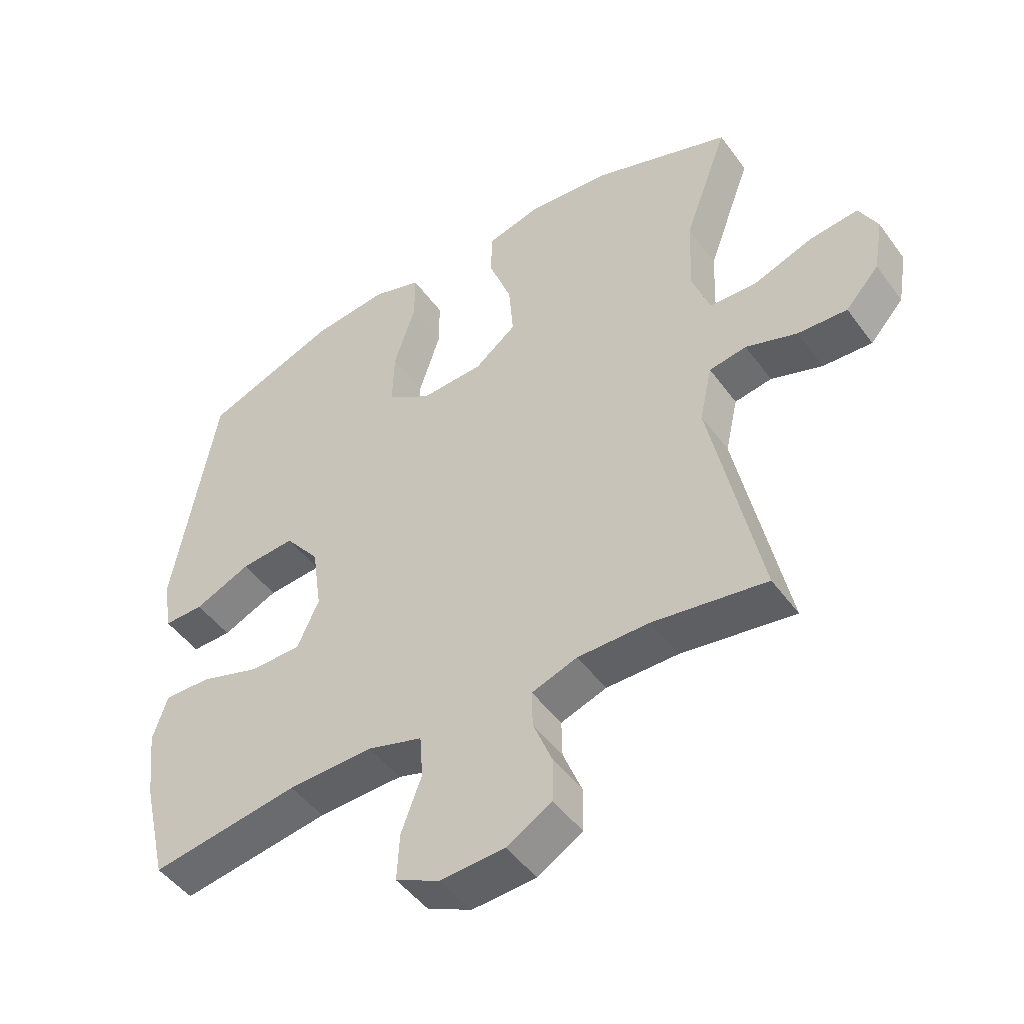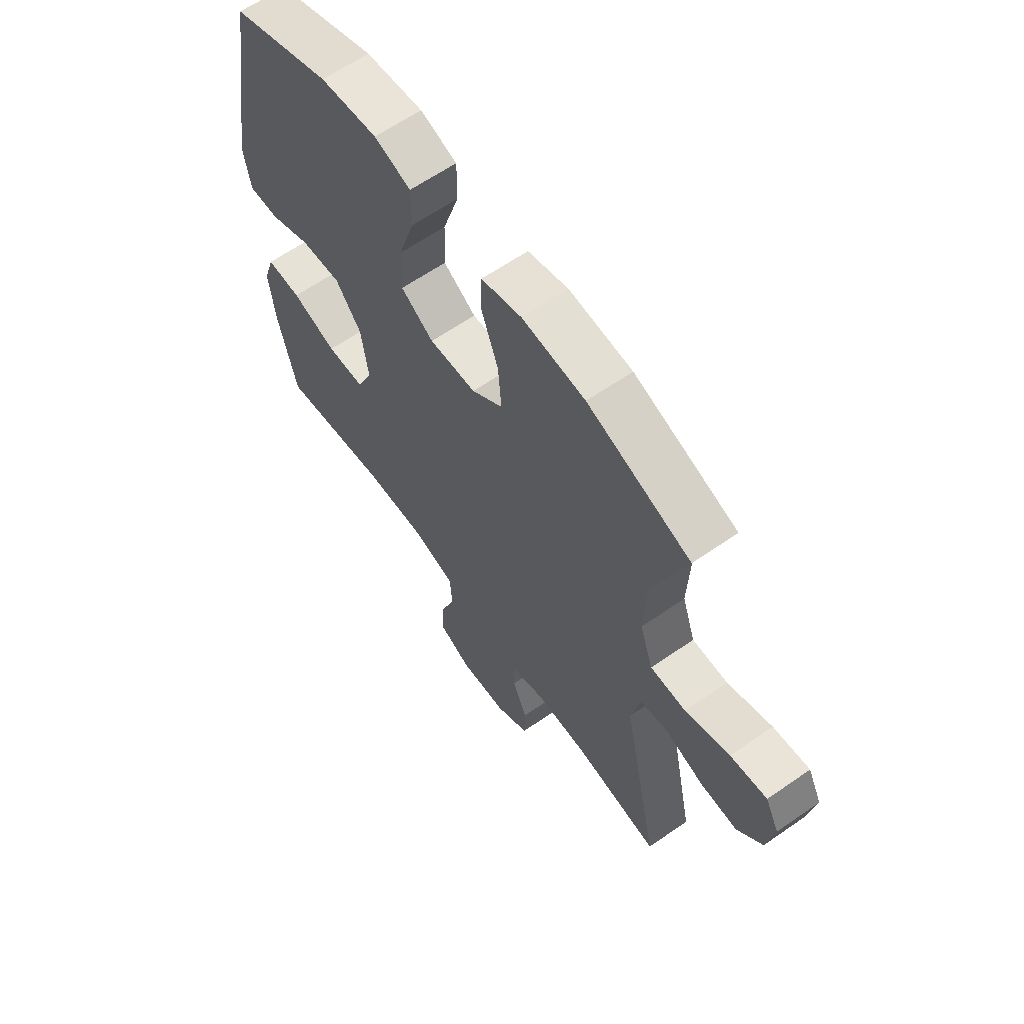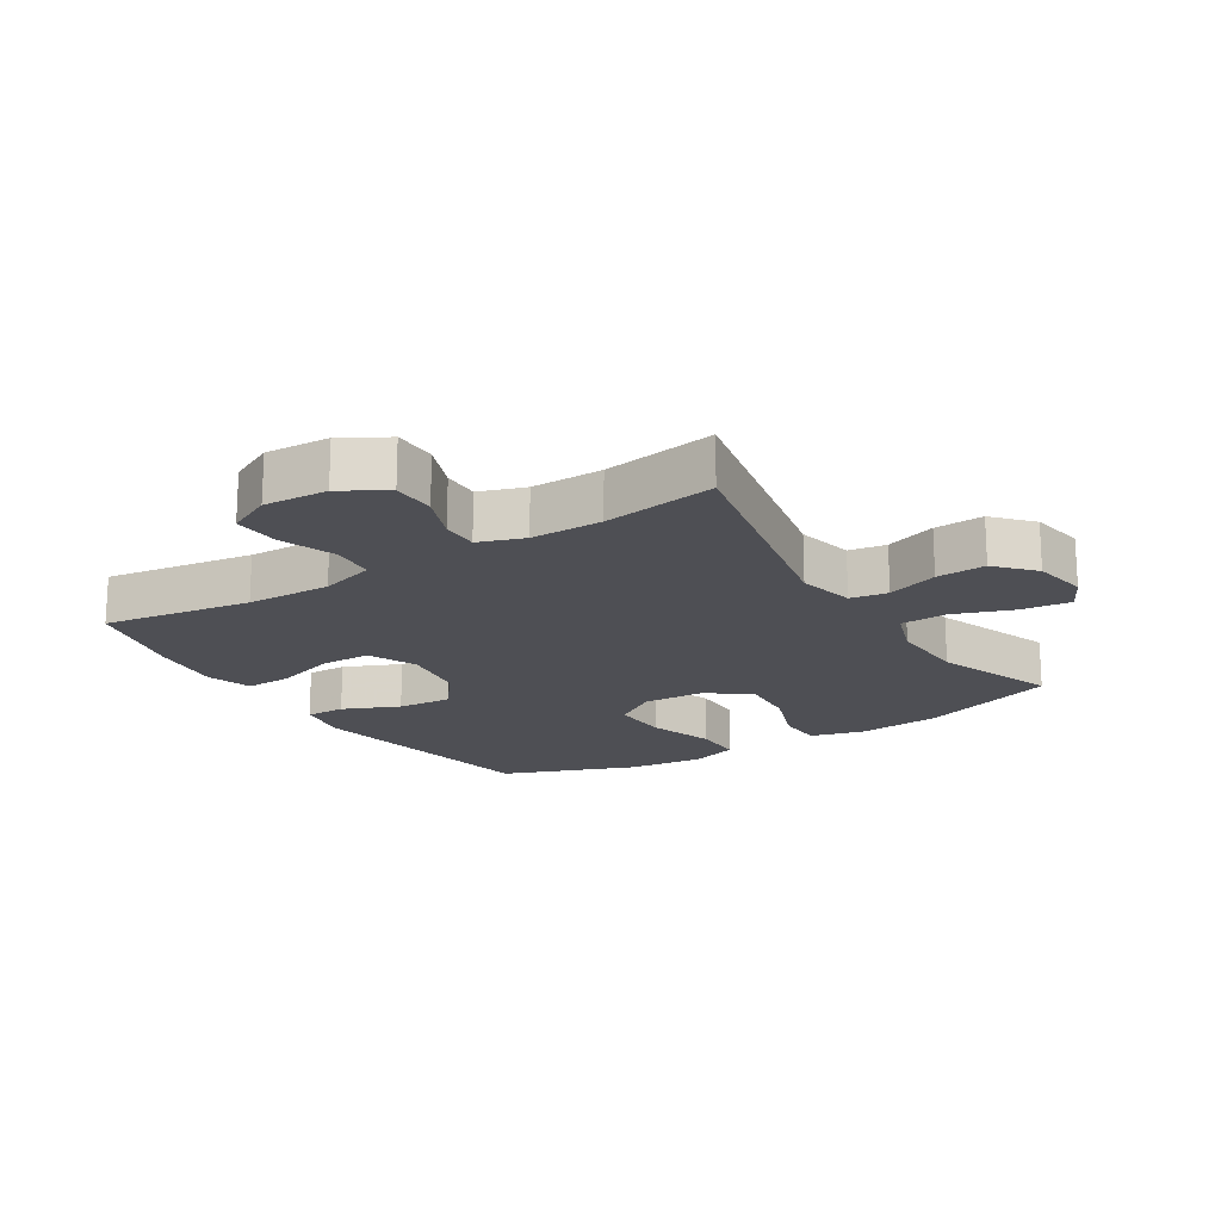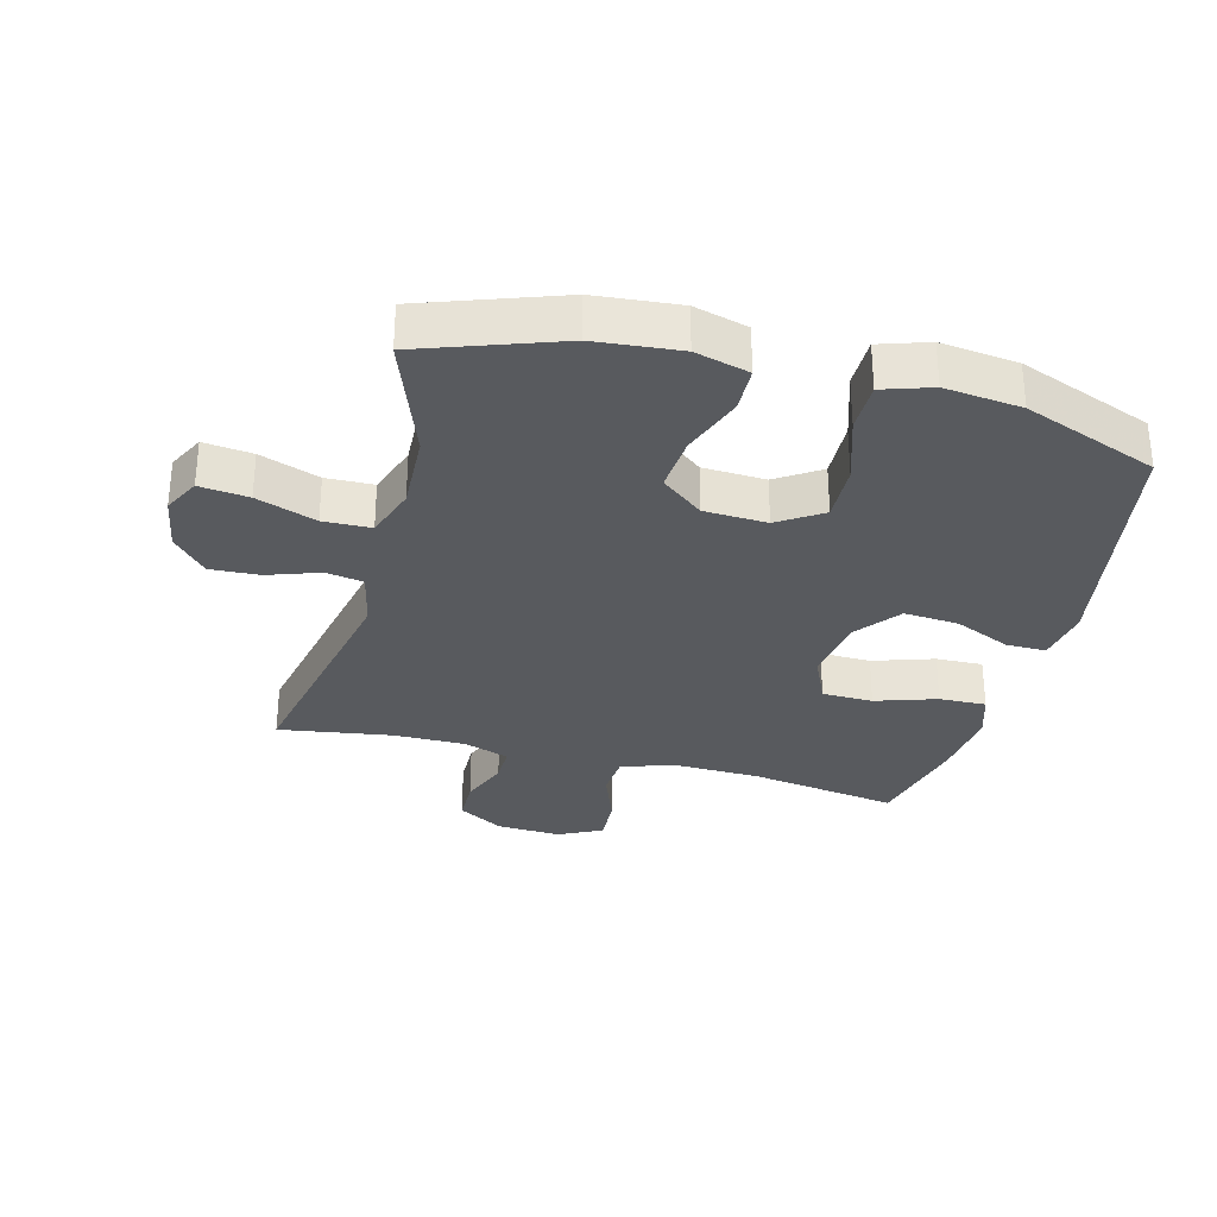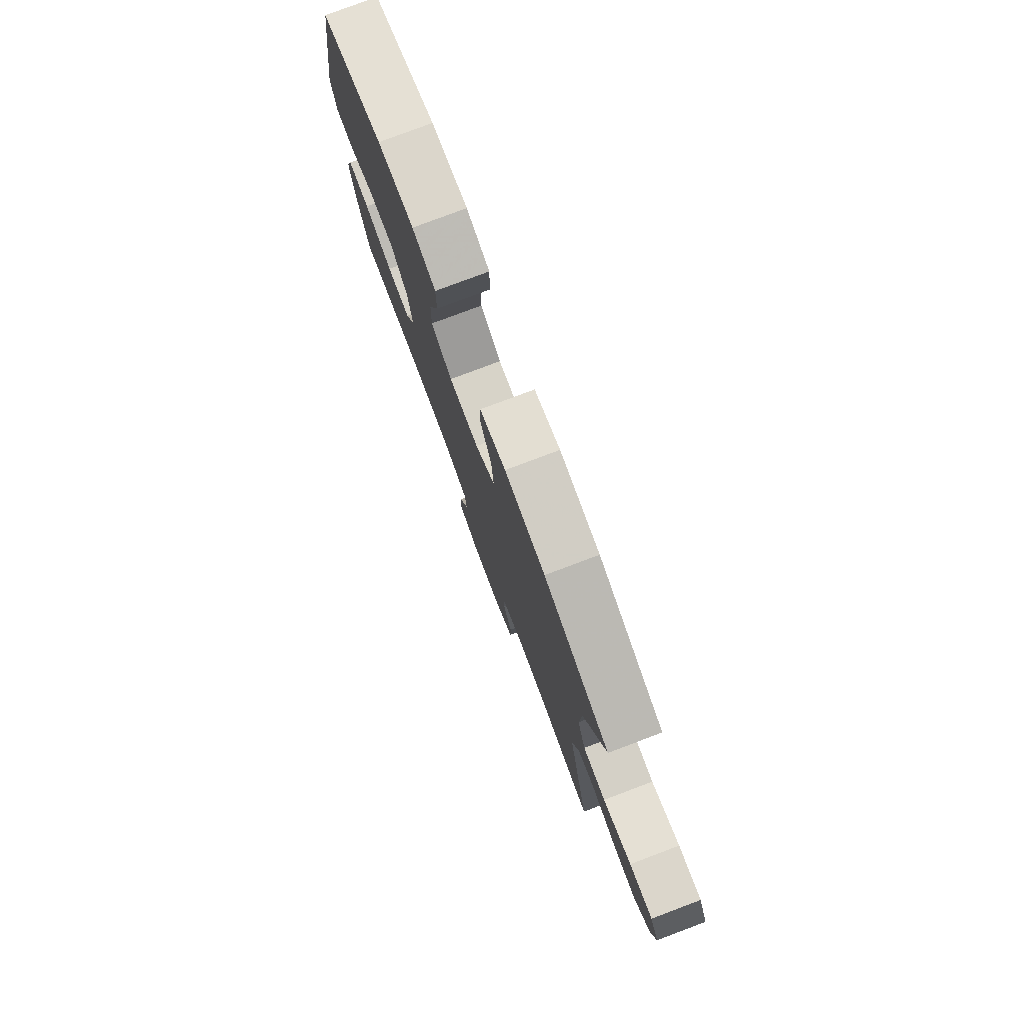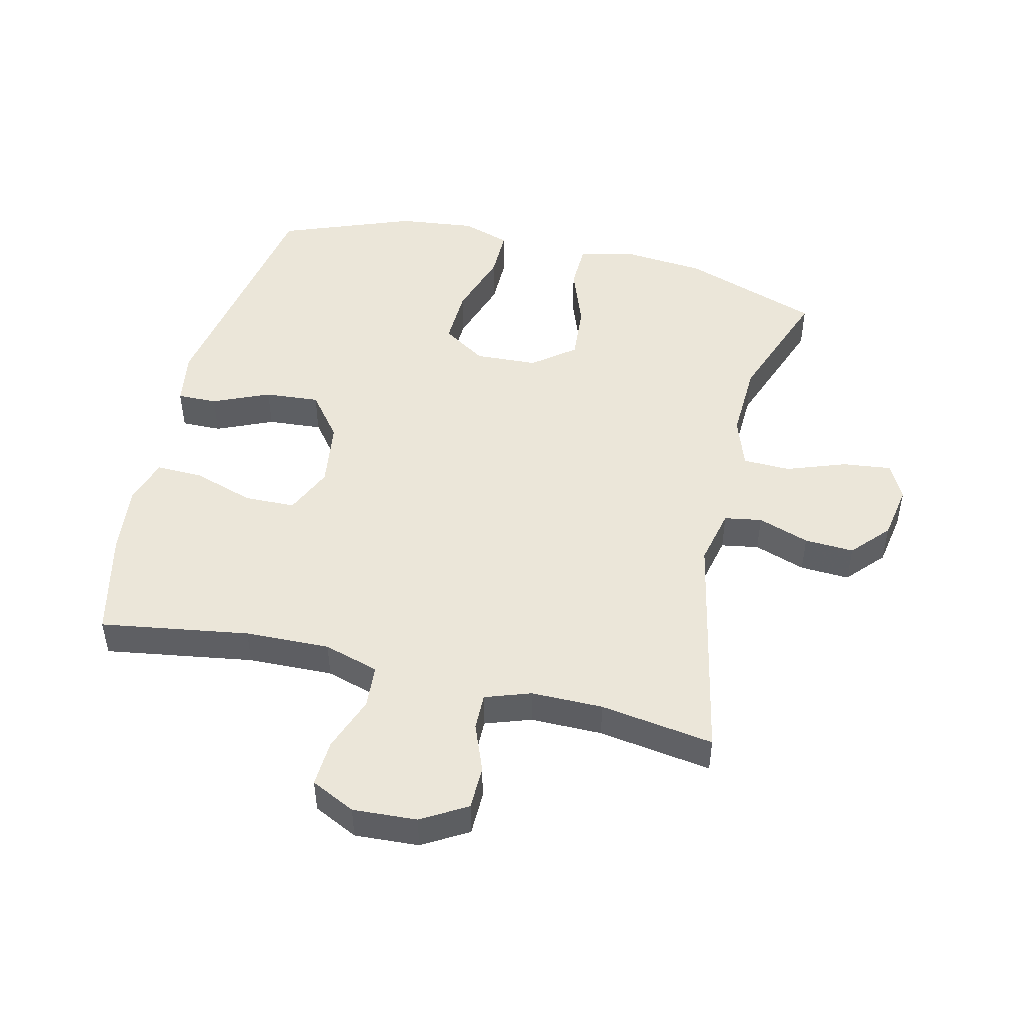
<metadata>
{"format":"obj","ext":"obj","renderer":"f3d","projection":"perspective","resolution":1024,"background":"white","views":[{"elev":-47.9,"azim":-145.6,"up":"+Z"},{"elev":62.9,"azim":-125.1,"up":"+Z"},{"elev":-18.3,"azim":-147.7,"up":"+Y"},{"elev":-31.1,"azim":-14.6,"up":"+Y"},{"elev":79.1,"azim":-110.6,"up":"+Z"},{"elev":48.1,"azim":-166.5,"up":"+Y"}]}
</metadata>
<code>
v 0.5 0.07 0.5
v 0.567 0.07 0.111
v 0.553 0.07 0.025
v 0.49 0.07 0.026
v 0.401 0.07 0.065
v 0.315 0.07 0.072
v 0.26 0.07 0.002
v 0.245 0.07 -0.104
v 0.279 0.07 -0.18
v 0.359 0.07 -0.182
v 0.455 0.07 -0.151
v 0.529 0.07 -0.149
v 0.552 0.07 -0.221
v 0.539 0.07 -0.334
v 0.5 0.07 -0.5
v 0.266 0.07 -0.463
v 0.132 0.07 -0.459
v 0.045 0.07 -0.485
v 0.04 0.07 -0.554
v 0.072 0.07 -0.641
v 0.076 0.07 -0.715
v 0.006 0.07 -0.749
v -0.095 0.07 -0.743
v -0.166 0.07 -0.701
v -0.167 0.07 -0.632
v -0.137 0.07 -0.556
v -0.136 0.07 -0.498
v -0.208 0.07 -0.473
v -0.321 0.07 -0.473
v -0.5 0.07 -0.5
v -0.422 0.07 -0.127
v -0.442 0.07 -0.037
v -0.501 0.07 -0.027
v -0.582 0.07 -0.055
v -0.66 0.07 -0.059
v -0.713 0.07 0
v -0.728 0.07 0.087
v -0.699 0.07 0.144
v -0.622 0.07 0.135
v -0.528 0.07 0.101
v -0.453 0.07 0.103
v -0.425 0.07 0.184
v -0.43 0.07 0.308
v -0.5 0.07 0.5
v -0.283 0.07 0.576
v -0.15 0.07 0.588
v -0.065 0.07 0.565
v -0.063 0.07 0.493
v -0.099 0.07 0.395
v -0.106 0.07 0.306
v -0.04 0.07 0.254
v 0.059 0.07 0.249
v 0.128 0.07 0.294
v 0.125 0.07 0.385
v 0.091 0.07 0.491
v 0.091 0.07 0.57
v 0.168 0.07 0.595
v 0.289 0.07 0.581
v 0.5 0 0.5
v 0.567 0 0.111
v 0.553 0 0.025
v 0.49 0 0.026
v 0.401 0 0.065
v 0.315 0 0.072
v 0.26 0 0.002
v 0.245 0 -0.104
v 0.279 0 -0.18
v 0.359 0 -0.182
v 0.455 0 -0.151
v 0.529 0 -0.149
v 0.552 0 -0.221
v 0.539 0 -0.334
v 0.5 0 -0.5
v 0.266 0 -0.463
v 0.132 0 -0.459
v 0.045 0 -0.485
v 0.04 0 -0.554
v 0.072 0 -0.641
v 0.076 0 -0.715
v 0.006 0 -0.749
v -0.095 0 -0.743
v -0.166 0 -0.701
v -0.167 0 -0.632
v -0.137 0 -0.556
v -0.136 0 -0.498
v -0.208 0 -0.473
v -0.321 0 -0.473
v -0.5 0 -0.5
v -0.422 0 -0.127
v -0.442 0 -0.037
v -0.501 0 -0.027
v -0.582 0 -0.055
v -0.66 0 -0.059
v -0.713 0 0
v -0.728 0 0.087
v -0.699 0 0.144
v -0.622 0 0.135
v -0.528 0 0.101
v -0.453 0 0.103
v -0.425 0 0.184
v -0.43 0 0.308
v -0.5 0 0.5
v -0.283 0 0.576
v -0.15 0 0.588
v -0.065 0 0.565
v -0.063 0 0.493
v -0.099 0 0.395
v -0.106 0 0.306
v -0.04 0 0.254
v 0.059 0 0.249
v 0.128 0 0.294
v 0.125 0 0.385
v 0.091 0 0.491
v 0.091 0 0.57
v 0.168 0 0.595
v 0.289 0 0.581
f 54 55 56 57
f 53 54 57 58
f 46 47 48 49
f 46 49 50
f 43 44 45 46
f 42 43 46 50
f 41 42 50 51
f 37 38 39 40
f 37 40 41
f 36 37 41
f 33 34 35 36
f 33 36 41 51
f 29 30 31
f 28 29 31 32
f 27 28 32
f 23 24 25 26
f 23 26 27
f 22 23 27
f 19 20 21 22
f 18 19 22 27
f 17 18 27 32
f 13 14 15 16
f 10 11 12 13
f 9 10 13 16
f 8 9 16 17
f 2 3 4 5
f 2 5 6
f 53 58 1 2
f 52 53 2 6
f 32 33 51 52
f 32 52 6 7
f 7 8 17 32
f 115 114 113 112
f 116 115 112 111
f 107 106 105 104
f 108 107 104
f 104 103 102 101
f 108 104 101 100
f 109 108 100 99
f 98 97 96 95
f 99 98 95
f 99 95 94
f 94 93 92 91
f 109 99 94 91
f 89 88 87
f 90 89 87 86
f 90 86 85
f 84 83 82 81
f 85 84 81
f 85 81 80
f 80 79 78 77
f 85 80 77 76
f 90 85 76 75
f 74 73 72 71
f 71 70 69 68
f 74 71 68 67
f 75 74 67 66
f 63 62 61 60
f 64 63 60
f 60 59 116 111
f 64 60 111 110
f 110 109 91 90
f 65 64 110 90
f 90 75 66 65
f 1 59 60 2
f 2 60 61 3
f 3 61 62 4
f 4 62 63 5
f 5 63 64 6
f 6 64 65 7
f 7 65 66 8
f 8 66 67 9
f 9 67 68 10
f 10 68 69 11
f 11 69 70 12
f 12 70 71 13
f 13 71 72 14
f 14 72 73 15
f 15 73 74 16
f 16 74 75 17
f 17 75 76 18
f 18 76 77 19
f 19 77 78 20
f 20 78 79 21
f 21 79 80 22
f 22 80 81 23
f 23 81 82 24
f 24 82 83 25
f 25 83 84 26
f 26 84 85 27
f 27 85 86 28
f 28 86 87 29
f 29 87 88 30
f 30 88 89 31
f 31 89 90 32
f 32 90 91 33
f 33 91 92 34
f 34 92 93 35
f 35 93 94 36
f 36 94 95 37
f 37 95 96 38
f 38 96 97 39
f 39 97 98 40
f 40 98 99 41
f 41 99 100 42
f 42 100 101 43
f 43 101 102 44
f 44 102 103 45
f 45 103 104 46
f 46 104 105 47
f 47 105 106 48
f 48 106 107 49
f 49 107 108 50
f 50 108 109 51
f 51 109 110 52
f 52 110 111 53
f 53 111 112 54
f 54 112 113 55
f 55 113 114 56
f 56 114 115 57
f 57 115 116 58
f 58 116 59 1

</code>
